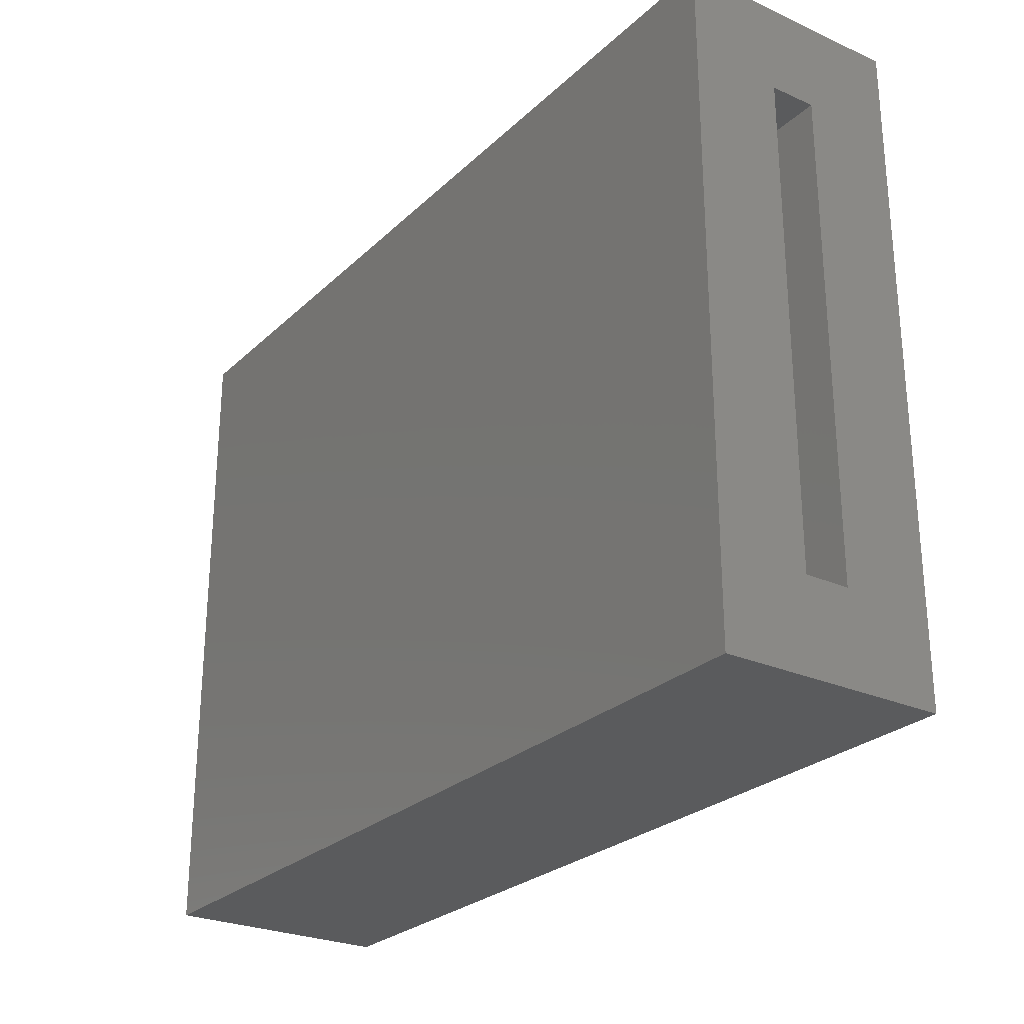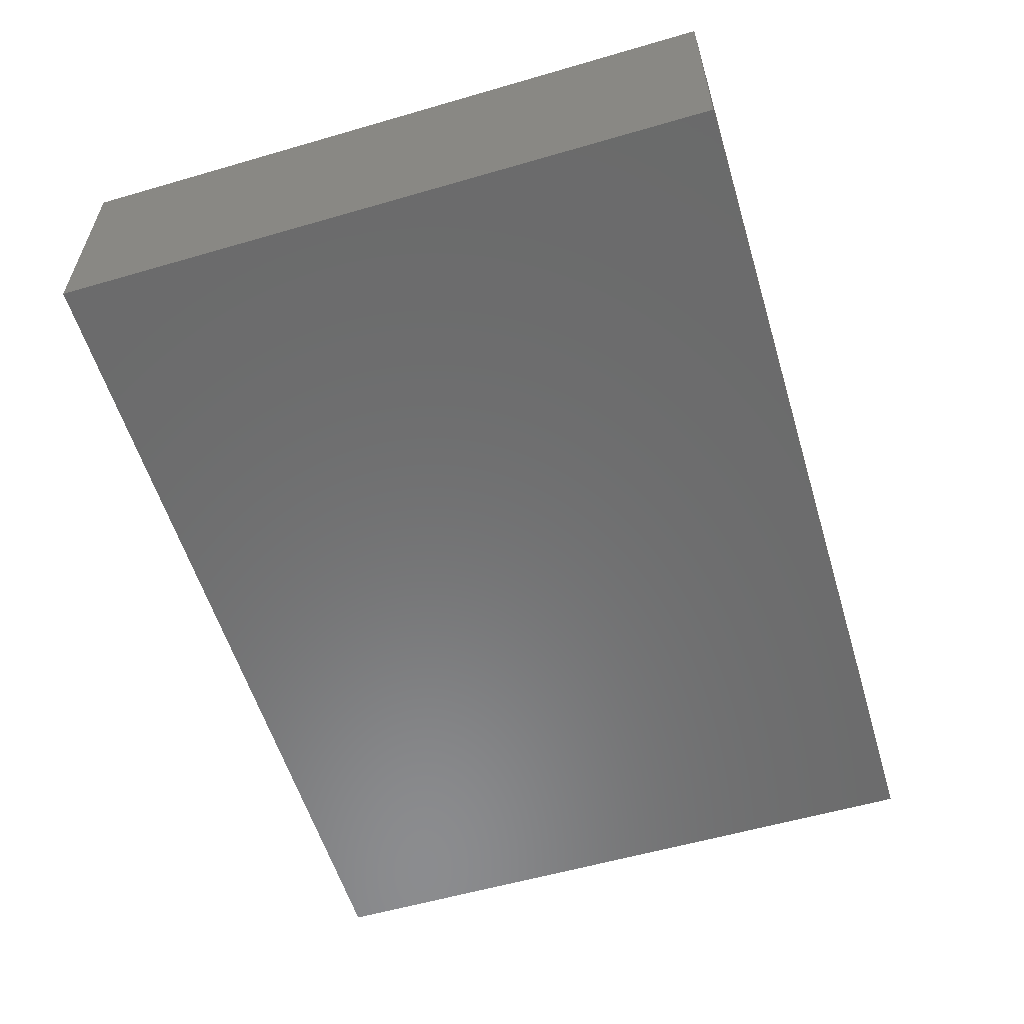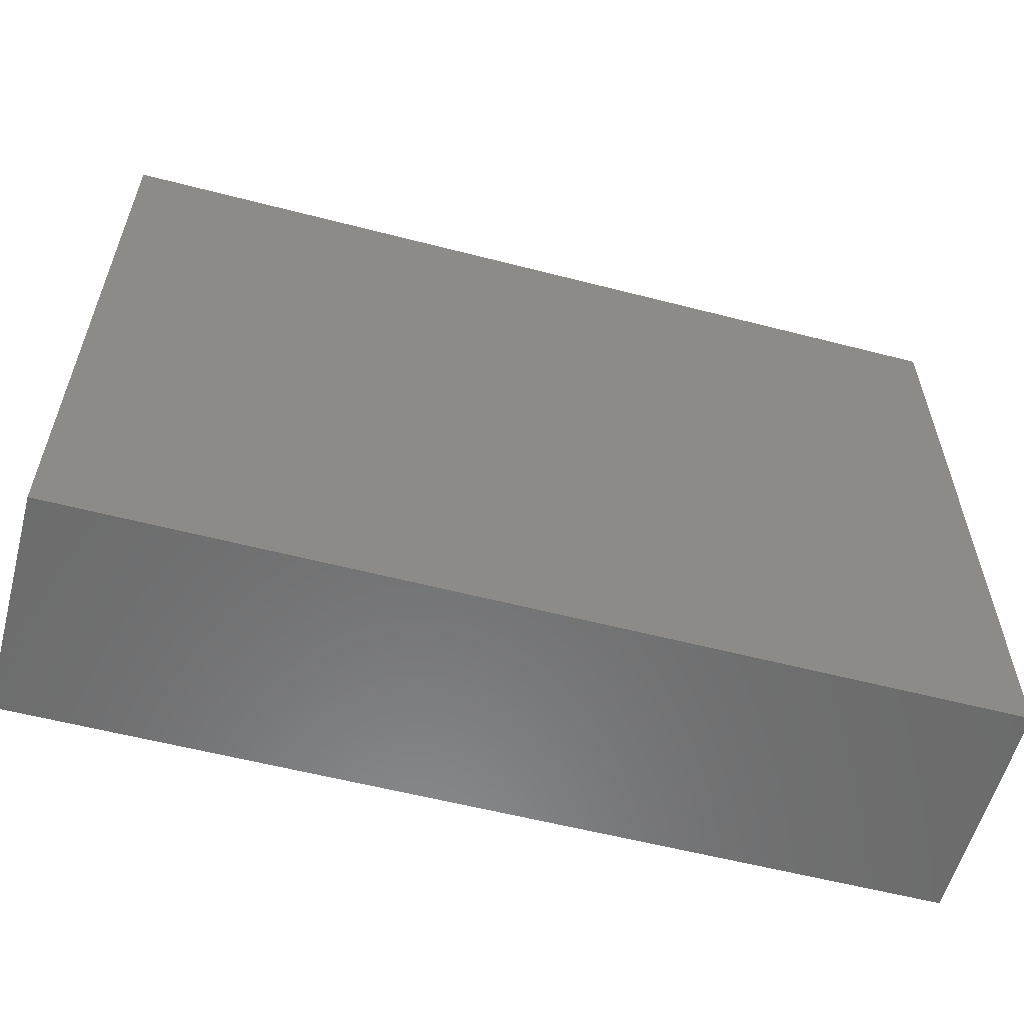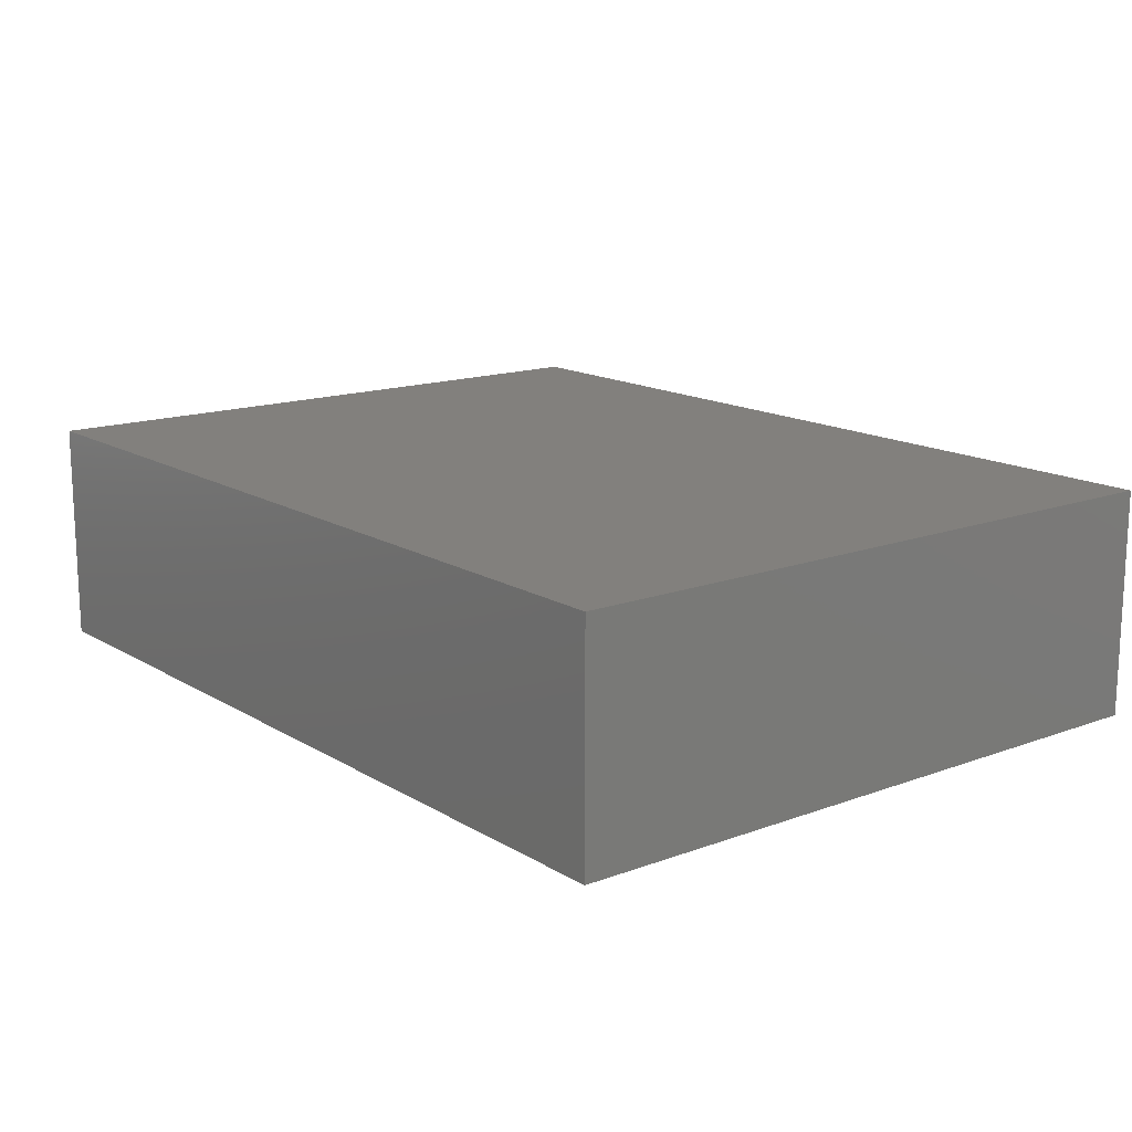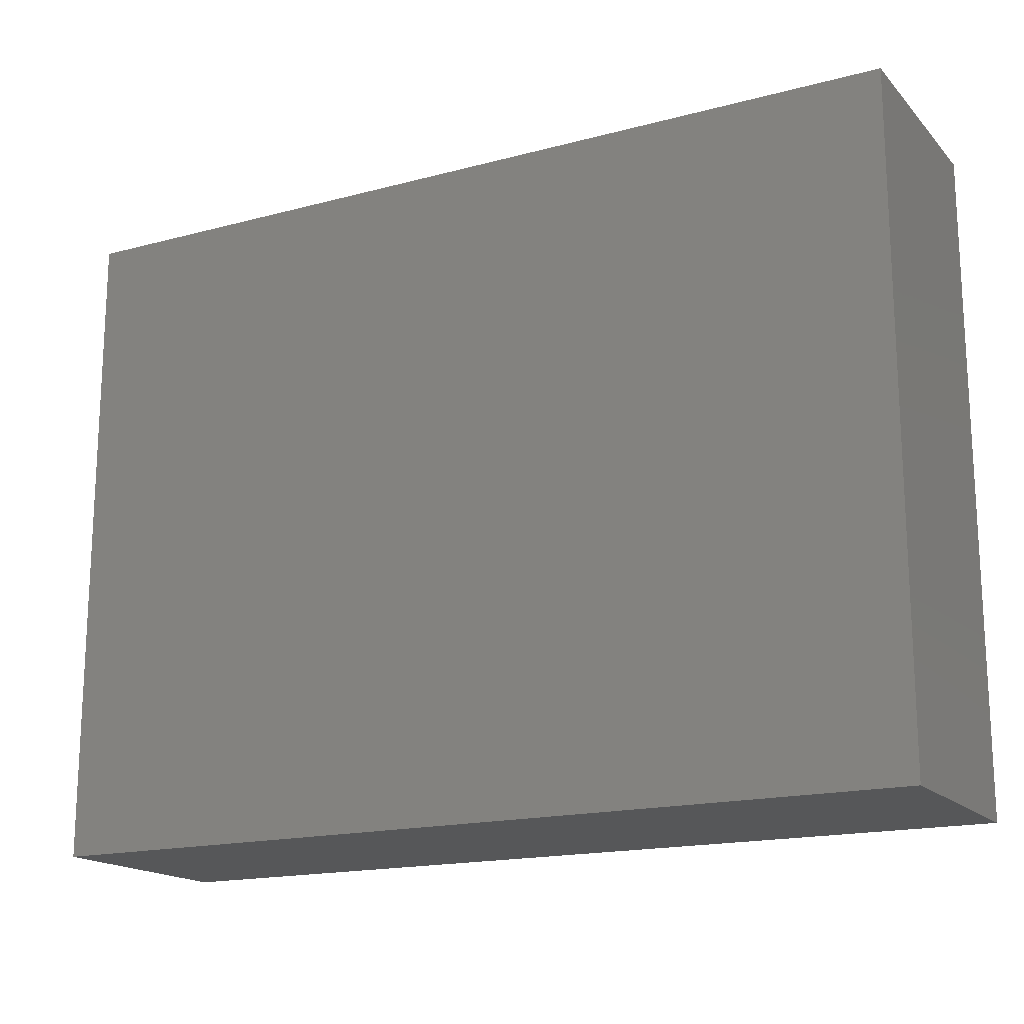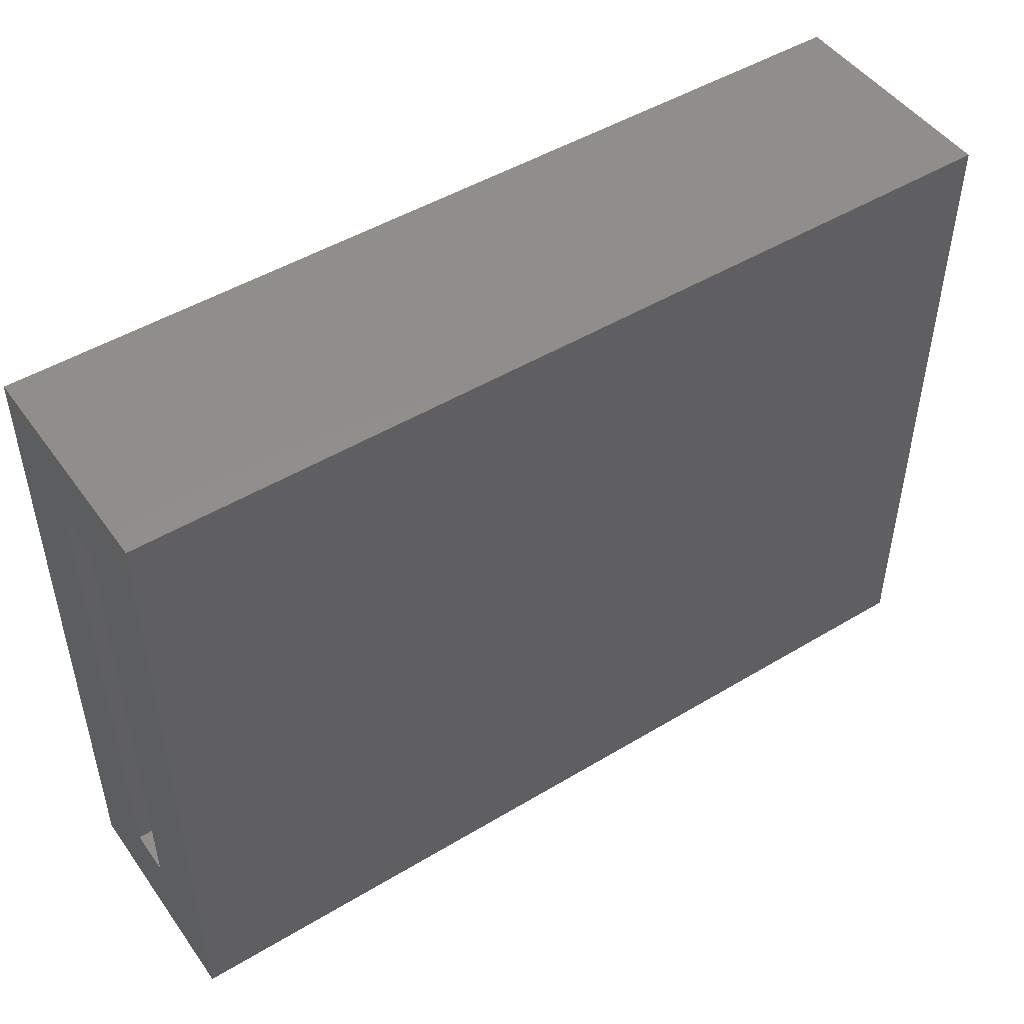
<metadata>
{"format":"stl","ext":"stl","renderer":"f3d","projection":"perspective","resolution":1024,"background":"white","views":[{"elev":-26.3,"azim":54.9,"up":"+Z"},{"elev":-57.4,"azim":-73.2,"up":"+Y"},{"elev":-57.8,"azim":165.0,"up":"+Z"},{"elev":15.0,"azim":-128.3,"up":"+Y"},{"elev":-17.1,"azim":-151.9,"up":"+Z"},{"elev":48.1,"azim":146.0,"up":"+Z"}]}
</metadata>
<code>
# stl→obj: 16 verts, 28 faces
v 0.4844 -0.1562 0.6569
v 0.4844 -0.03125 0.5319
v 0.4844 0.1562 0.6569
v 0.4844 0.03125 0.5319
v 0.4844 0.1562 -0.2656
v 0.4844 0.03125 -0.1406
v 0.4844 -0.1562 -0.2656
v 0.4844 -0.03125 -0.1406
v -0.625 -0.03125 -0.1406
v -0.625 0.03125 -0.1406
v -0.625 -0.03125 0.5319
v -0.625 0.03125 0.5319
v -0.75 -0.1562 -0.2656
v -0.75 -0.1562 0.6569
v -0.75 0.1562 -0.2656
v -0.75 0.1562 0.6569
f 1 2 3
f 3 2 4
f 3 4 5
f 5 4 6
f 5 6 7
f 7 6 8
f 7 8 1
f 1 8 2
f 9 8 10
f 10 8 6
f 2 11 4
f 4 11 12
f 12 10 4
f 4 10 6
f 11 2 9
f 9 2 8
f 11 9 12
f 12 9 10
f 13 7 14
f 14 7 1
f 15 16 5
f 5 16 3
f 14 16 13
f 13 16 15
f 1 3 14
f 14 3 16
f 13 15 7
f 7 15 5

</code>
